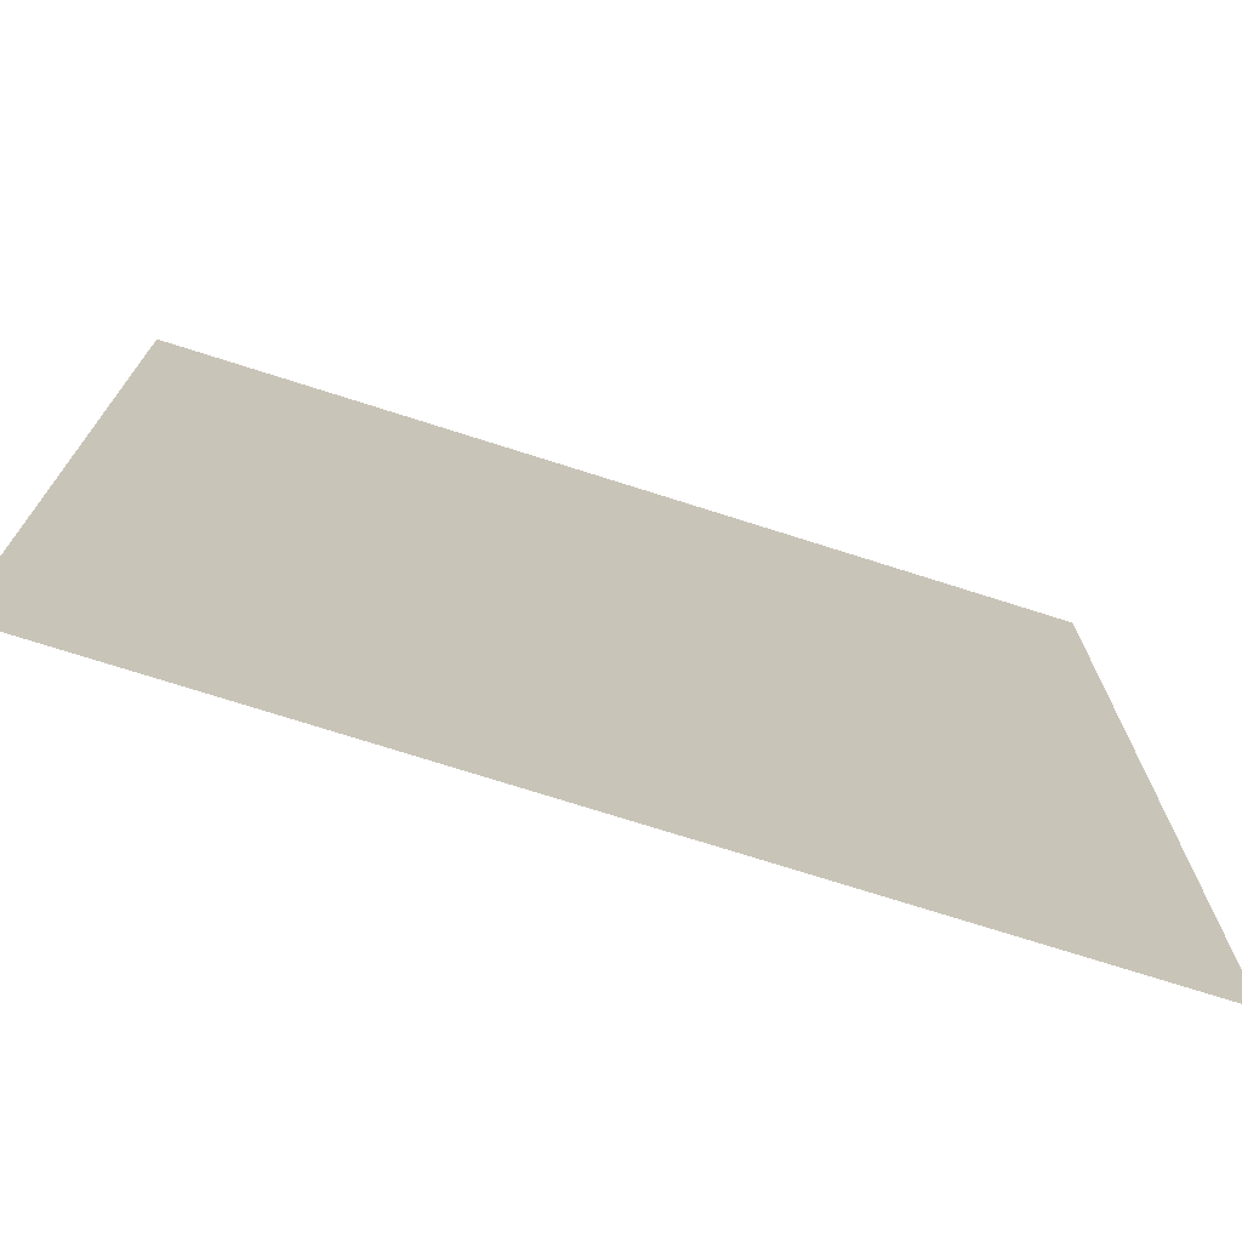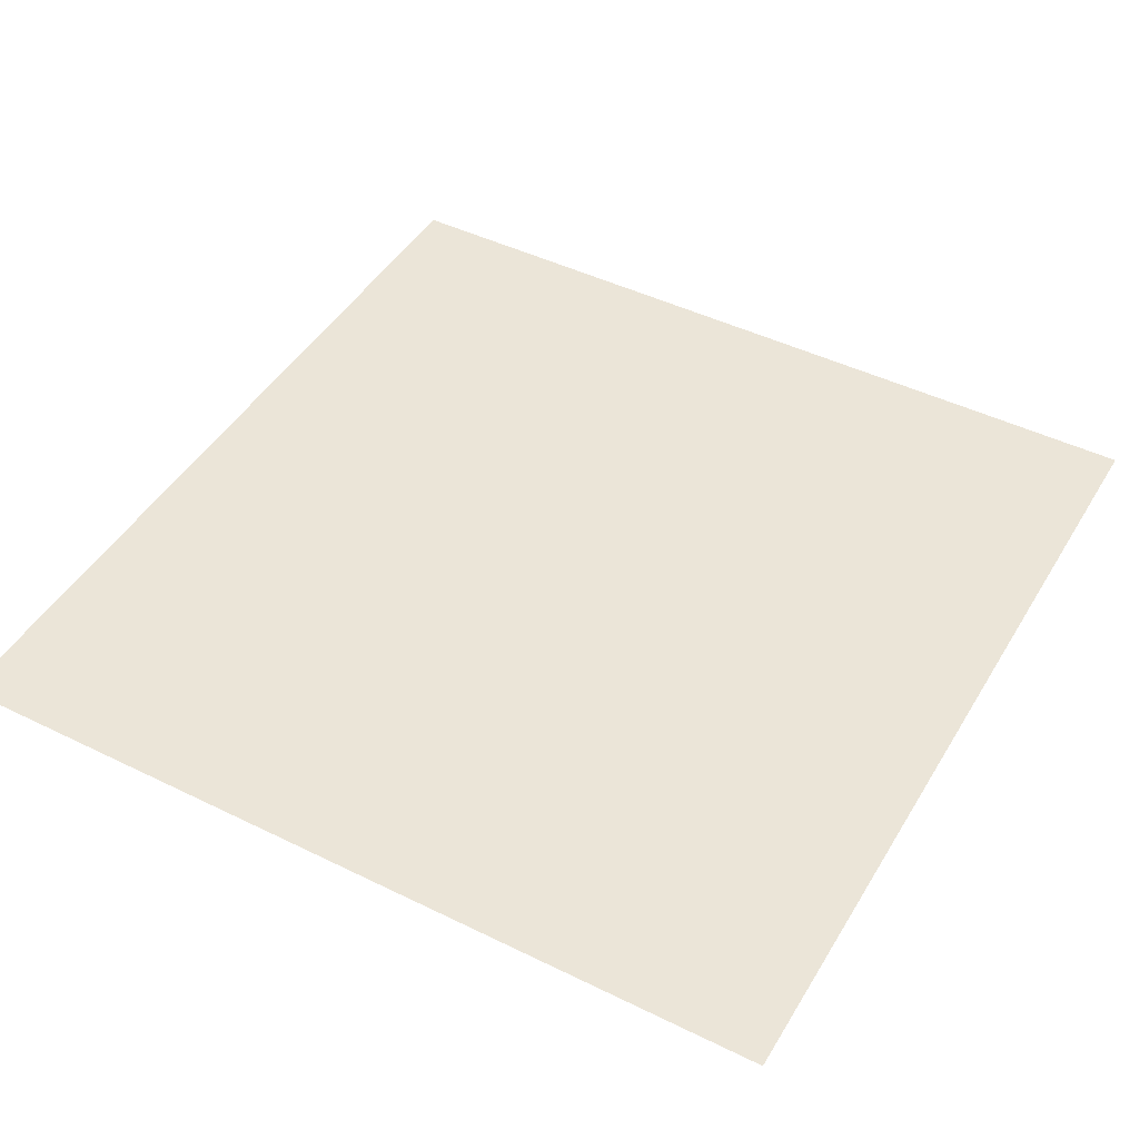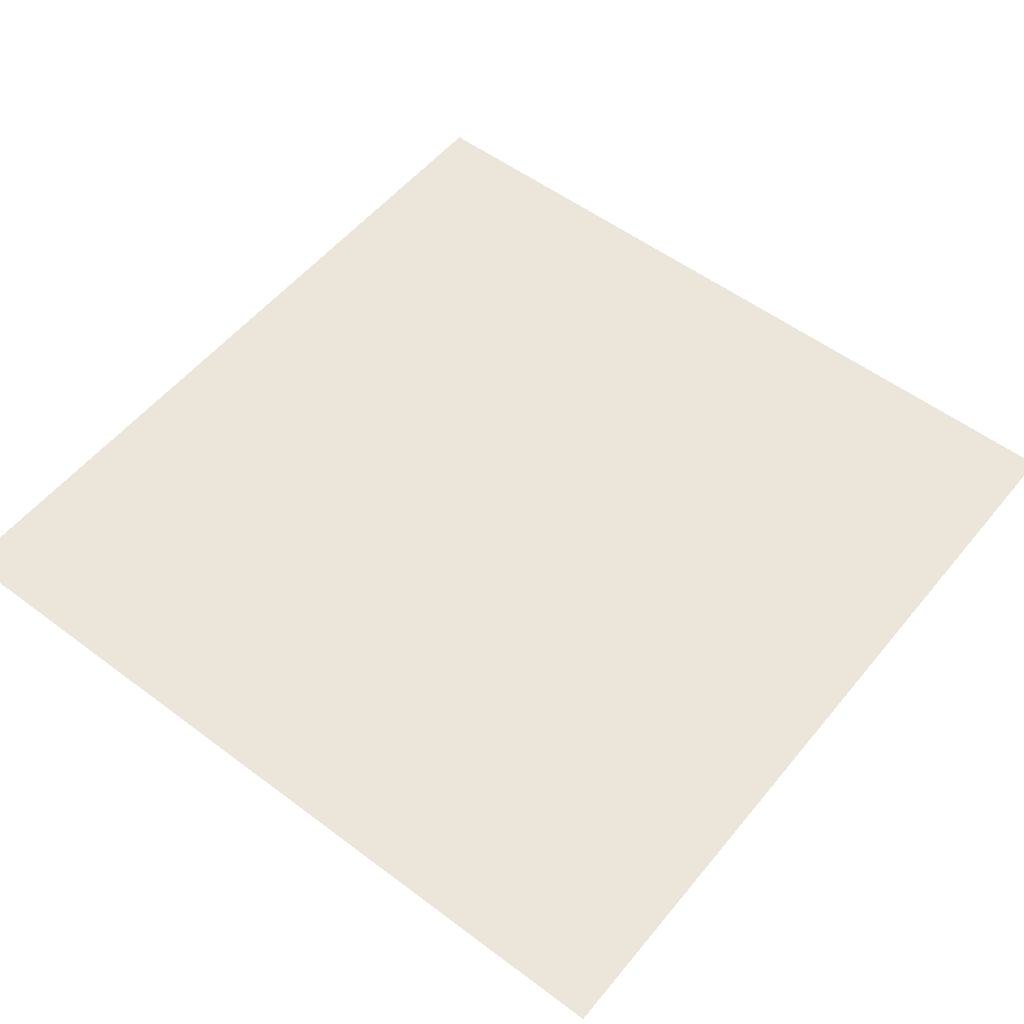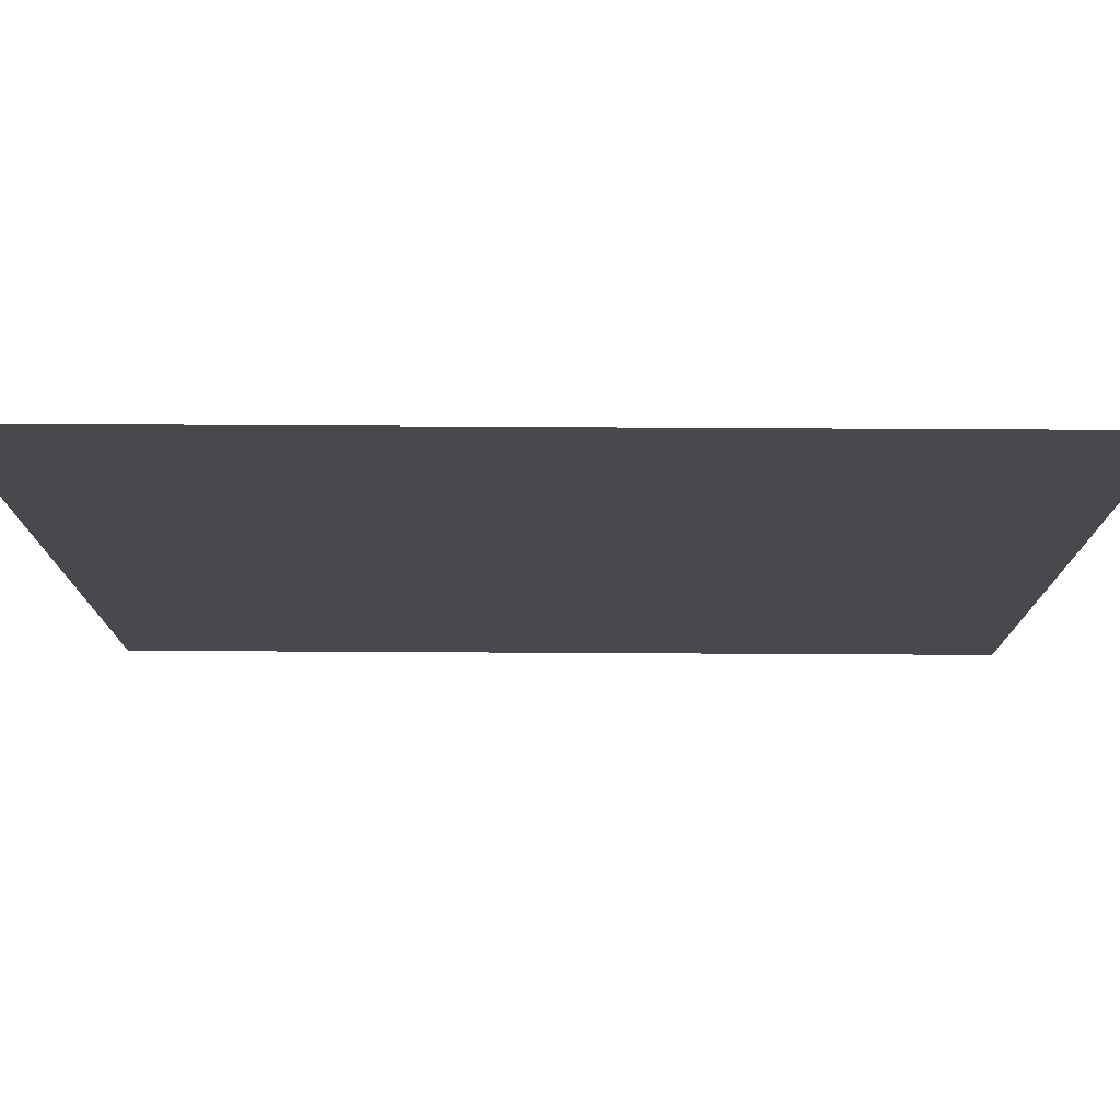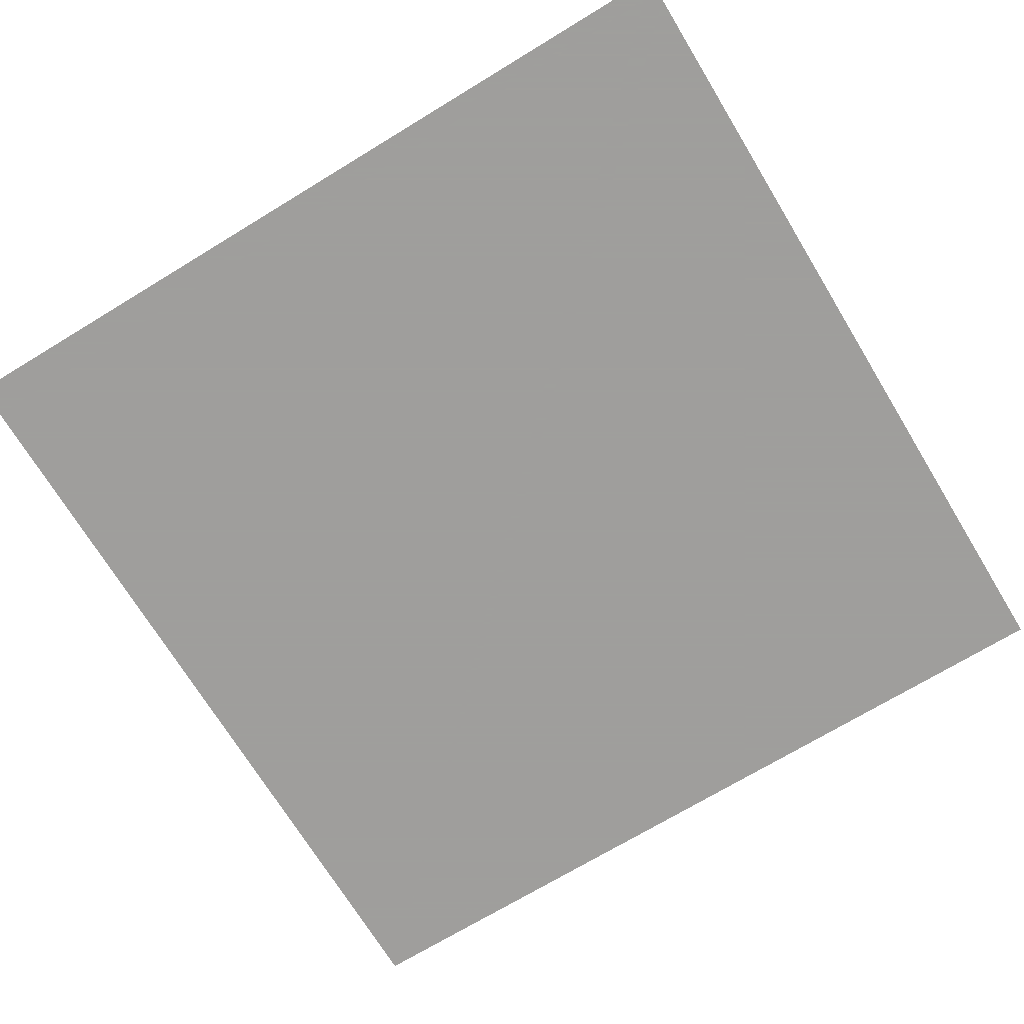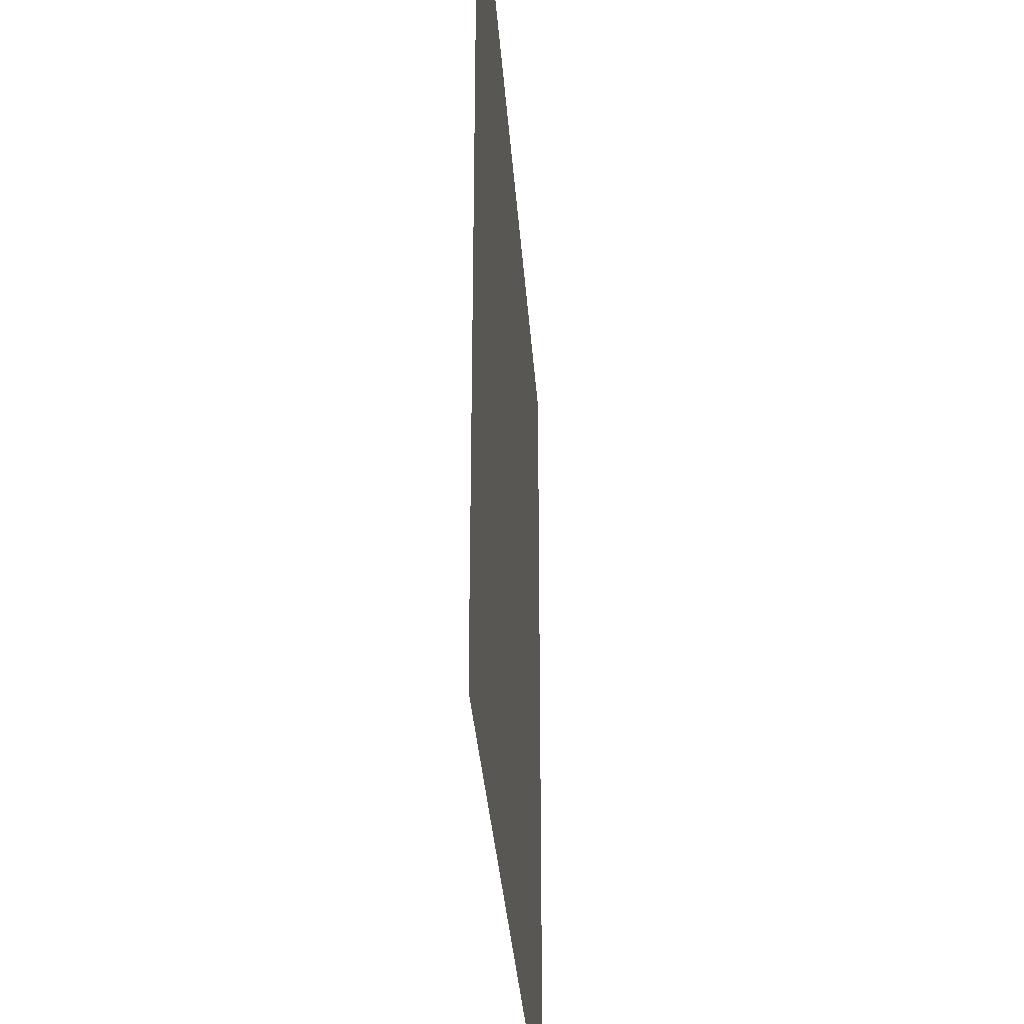
<metadata>
{"format":"obj","ext":"obj","renderer":"f3d","projection":"perspective","resolution":1024,"background":"white","views":[{"elev":-73.3,"azim":162.3,"up":"+Z"},{"elev":45.8,"azim":-60.6,"up":"+Y"},{"elev":54.3,"azim":128.5,"up":"+Y"},{"elev":77.6,"azim":-179.7,"up":"+Z"},{"elev":-71.1,"azim":-58.7,"up":"+Y"},{"elev":-33.3,"azim":94.0,"up":"+Z"}]}
</metadata>
<code>
o Plane.002_Plane.001
v -0.4354 0 0.4354
v 0.4354 0 0.4354
v -0.4354 0 -0.4354
v 0.4354 0 -0.4354
f 1 2 4 3

</code>
